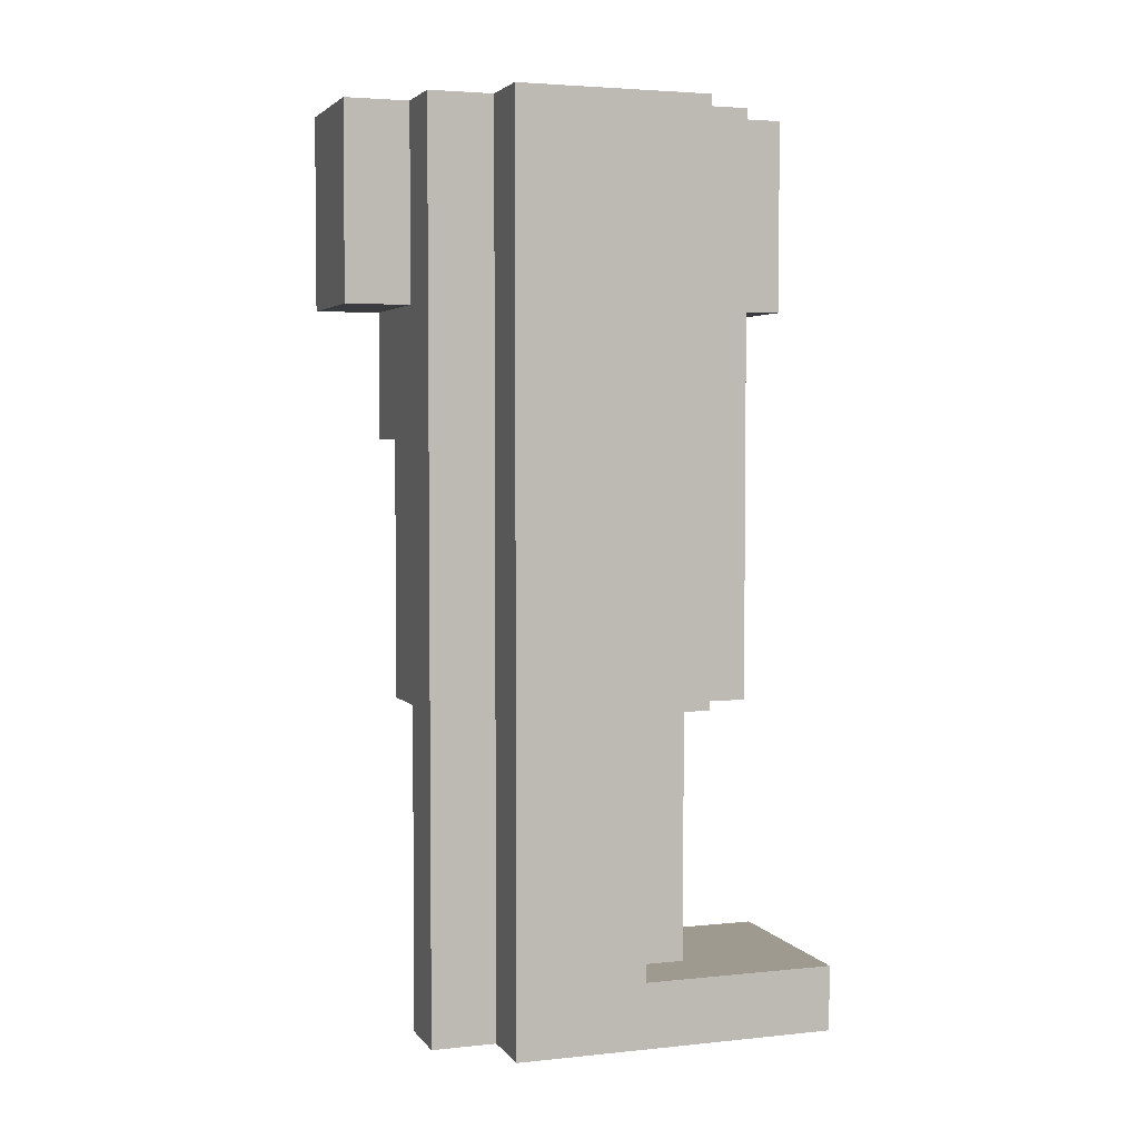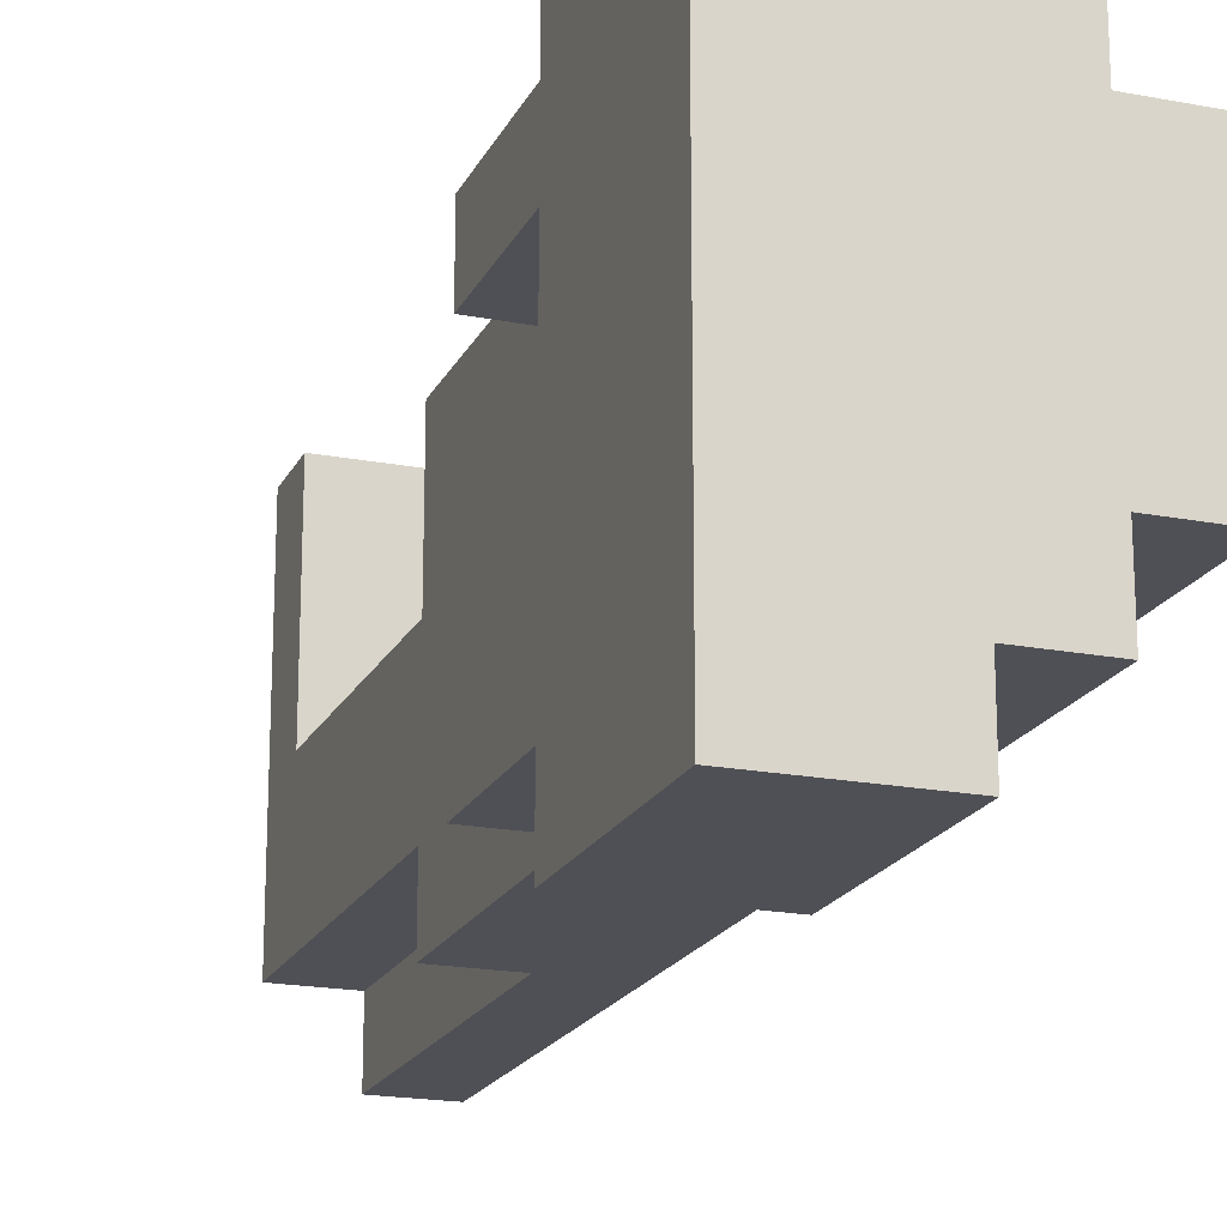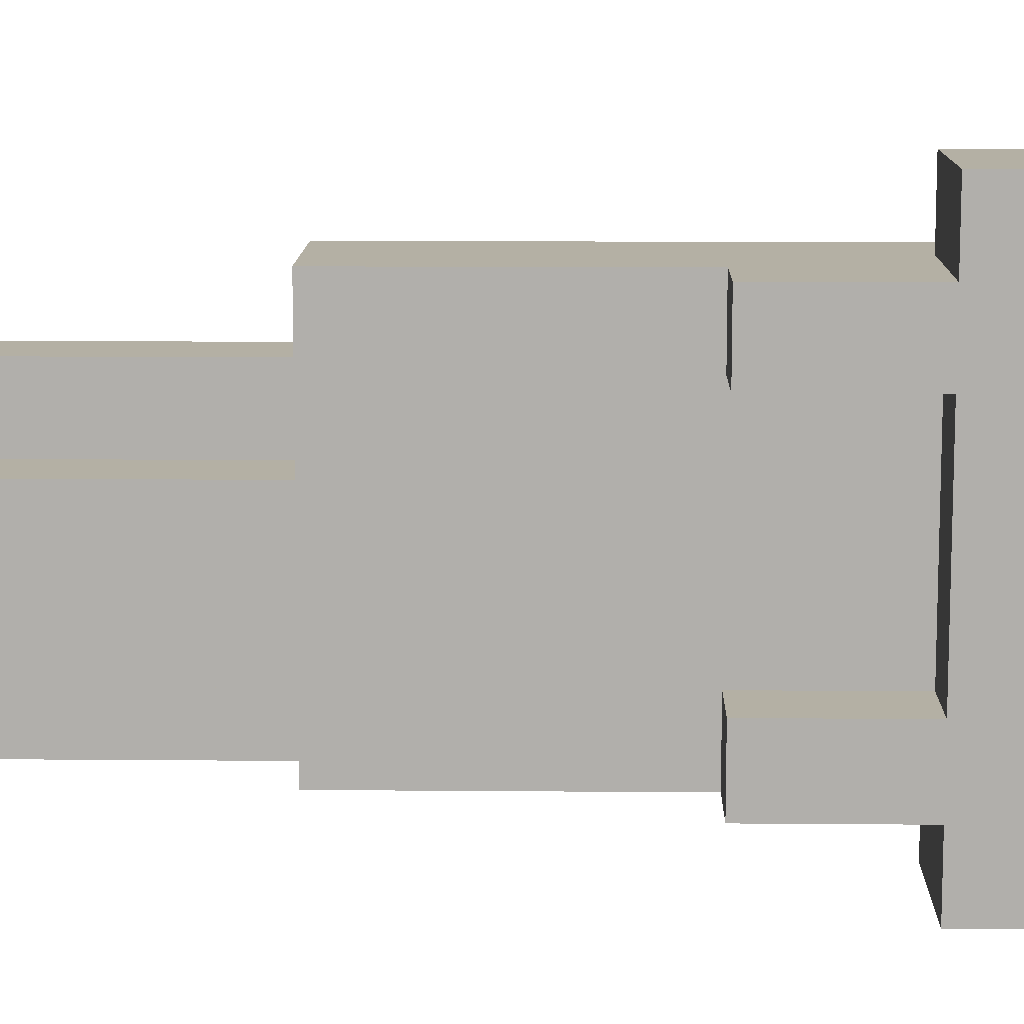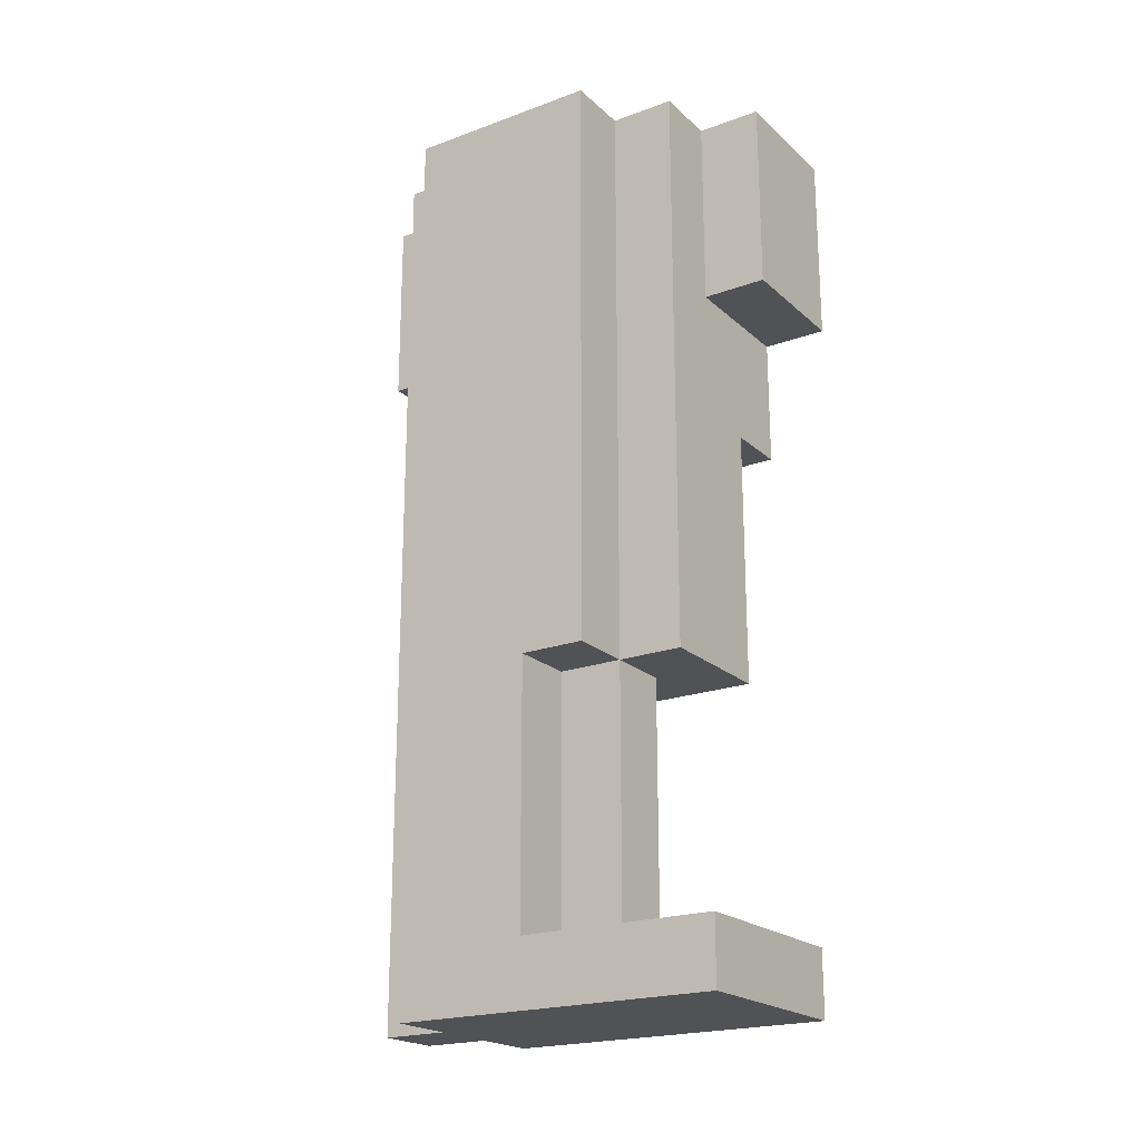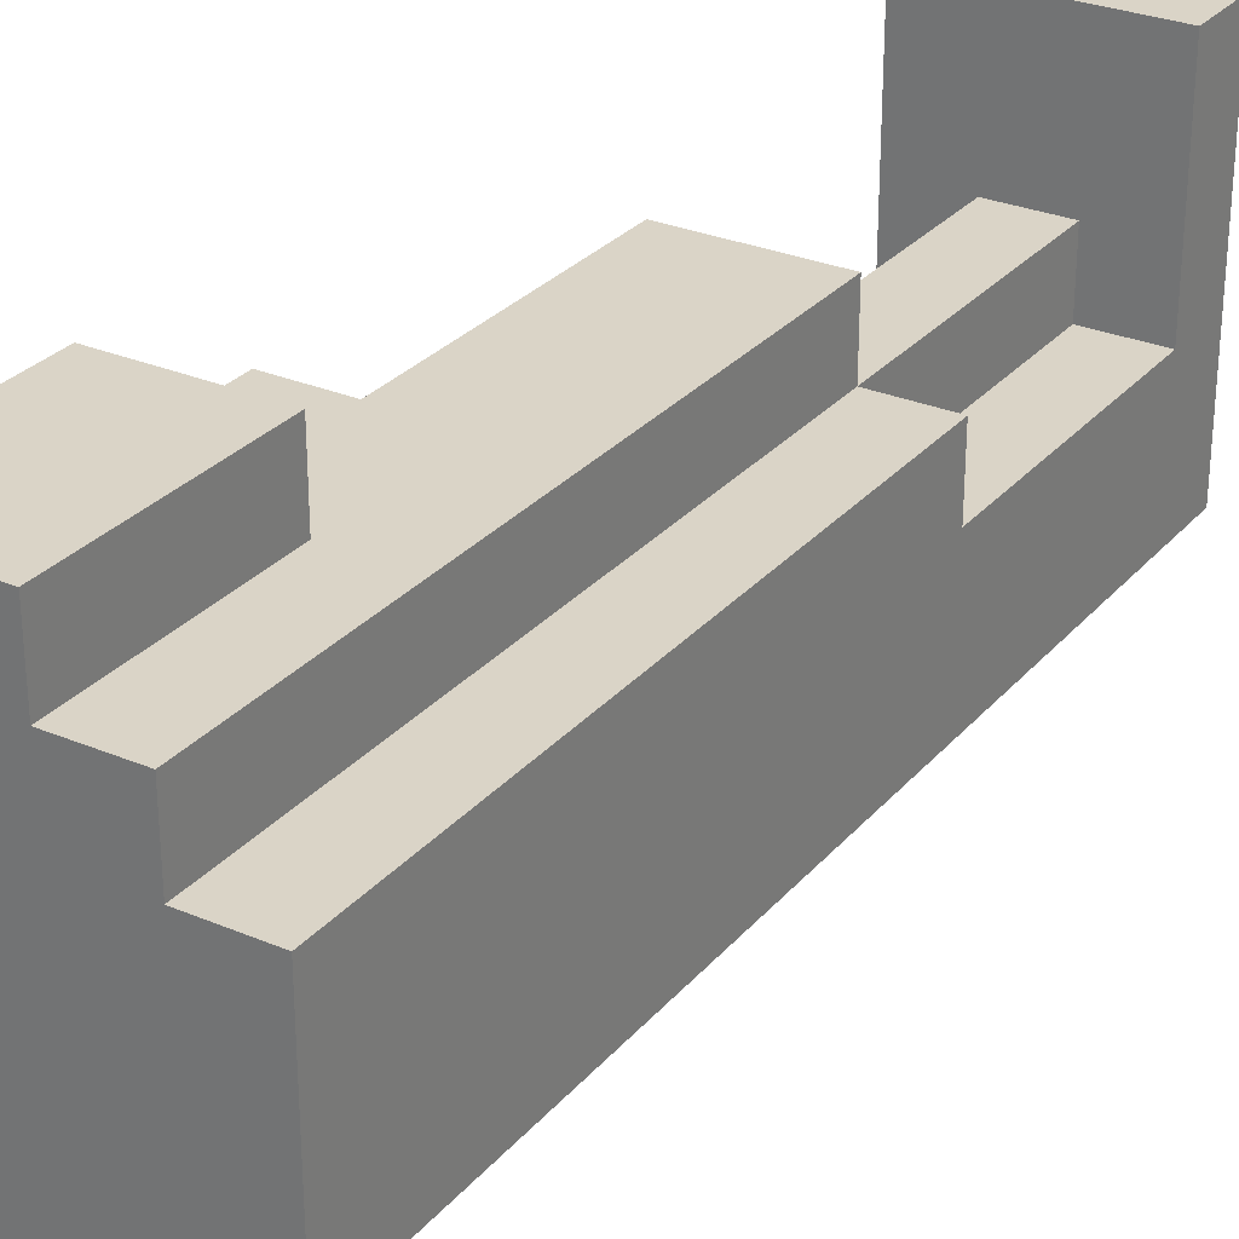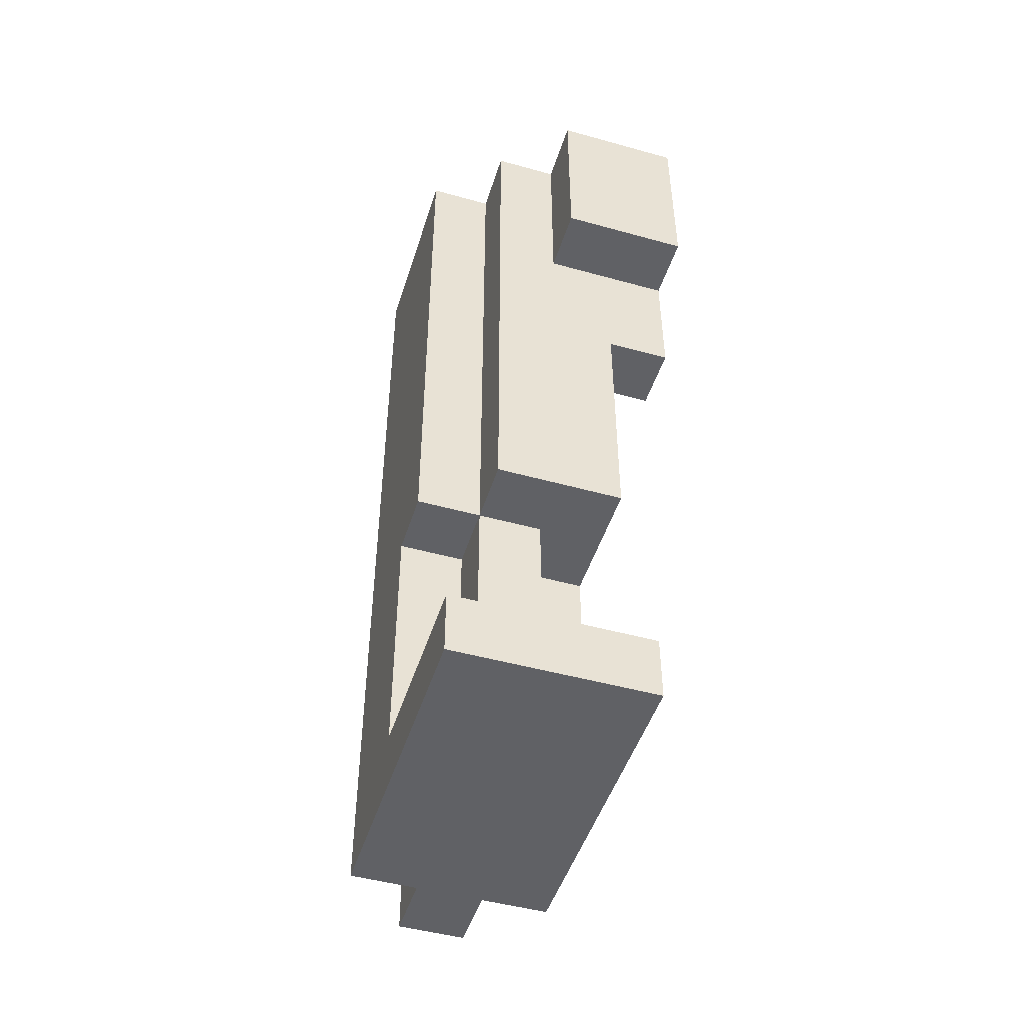
<metadata>
{"format":"obj","ext":"obj","renderer":"f3d","projection":"perspective","resolution":1024,"background":"white","views":[{"elev":3.7,"azim":-109.0,"up":"+Y"},{"elev":-19.3,"azim":160.2,"up":"+Z"},{"elev":11.5,"azim":91.2,"up":"+Z"},{"elev":-21.0,"azim":-56.7,"up":"+Y"},{"elev":28.9,"azim":-147.8,"up":"+Z"},{"elev":-48.0,"azim":-17.3,"up":"+Y"}]}
</metadata>
<code>
o leg_med_hvy_2_ja_du_color
v -0.4 0 0.4
v -0.4 0 -0.1
v -0.4 0.1 0.4
v -0.4 0.1 0.1
v -0.4 0.1 -0.1
v -0.4 0.5 0.2
v -0.4 0.5 0.1
v -0.4 0.5 -0.1
v -0.4 0.9 0.2
v -0.4 0.9 -0.1
v -0.4 1 0.2
v -0.4 1 -0.1
v -0.4 1.1 0.2
v -0.4 1.1 -0.1
v -0.4 1.2 0.2
v -0.4 1.2 -0.1
v -0.4 1.4 0.2
v -0.4 1.4 -0.1
v -0.3 0 -0.1
v -0.3 0 -0.2
v -0.3 0.1 0.2
v -0.3 0.1 0.1
v -0.3 0.1 -0.1
v -0.3 0.1 -0.2
v -0.3 0.5 0.3
v -0.3 0.5 0.2
v -0.3 0.5 0.1
v -0.3 0.5 -0.1
v -0.3 0.5 -0.2
v -0.3 0.9 0.3
v -0.3 0.9 0.2
v -0.3 0.9 -0.1
v -0.3 0.9 -0.2
v -0.3 1 0.3
v -0.3 1 0.2
v -0.3 1 -0.1
v -0.3 1 -0.2
v -0.3 1.1 0.3
v -0.3 1.1 0.2
v -0.3 1.1 -0.1
v -0.3 1.1 -0.2
v -0.3 1.2 0.3
v -0.3 1.2 0.2
v -0.3 1.2 -0.1
v -0.3 1.2 -0.2
v -0.3 1.4 0.3
v -0.3 1.4 0.2
v -0.3 1.4 -0.1
v -0.3 1.4 -0.2
v -0.2 1.1 0.4
v -0.2 1.1 0.3
v -0.2 1.1 -0.2
v -0.2 1.1 -0.3
v -0.2 1.2 0.4
v -0.2 1.2 0.3
v -0.2 1.2 -0.2
v -0.2 1.2 -0.3
v -0.2 1.4 0.4
v -0.2 1.4 0.3
v -0.2 1.4 -0.2
v -0.2 1.4 -0.3
v -0.2 0 -0.1
v -0.2 0 -0.2
v -0.2 0.1 0.2
v -0.2 0.1 0.1
v -0.2 0.1 -0.1
v -0.2 0.1 -0.2
v -0.2 0.5 0.2
v -0.2 0.5 0.1
v -0.2 0.5 -0.1
v -0.2 0.5 -0.2
v -0.1 0 0.4
v -0.1 0 -0.1
v -0.1 0.1 0.4
v -0.1 0.1 0.1
v -0.1 0.1 -0.1
v -0.1 0.5 0.3
v -0.1 0.5 0.1
v -0.1 0.5 -0.1
v -0.1 0.5 -0.2
v -0.1 0.9 0.3
v -0.1 0.9 0.2
v -0.1 0.9 -0.1
v -0.1 0.9 -0.2
v -0.1 1 0.2
v -0.1 1 -0.1
v -0.1 1.1 0.2
v -0.1 1.1 -0.1
v 0 0.9 0.3
v 0 0.9 0.2
v 0 0.9 -0.1
v 0 0.9 -0.2
v 0 1 0.3
v 0 1 0.2
v 0 1 -0.1
v 0 1 -0.2
v 0 1.1 0.4
v 0 1.1 0.3
v 0 1.1 0.2
v 0 1.1 -0.1
v 0 1.1 -0.2
v 0 1.1 -0.3
v 0 1.2 0.4
v 0 1.2 0.3
v 0 1.2 -0.2
v 0 1.2 -0.3
v 0 1.3 0.3
v 0 1.3 0.2
v 0 1.3 -0.1
v 0 1.3 -0.2
v 0 1.4 0.4
v 0 1.4 -0.3
v -0.4 0 0.4
v -0.4 0.1 0.4
v -0.2 1.1 0.4
v -0.2 1.2 0.4
v -0.2 1.4 0.4
v -0.1 0 0.4
v -0.1 0.1 0.4
v 0 1.1 0.4
v 0 1.2 0.4
v 0 1.4 0.4
v -0.3 0.5 0.3
v -0.3 0.9 0.3
v -0.3 1 0.3
v -0.3 1.1 0.3
v -0.3 1.2 0.3
v -0.3 1.4 0.3
v -0.2 1.1 0.3
v -0.2 1.2 0.3
v -0.2 1.4 0.3
v -0.1 0.5 0.3
v -0.1 0.9 0.3
v 0 0.9 0.3
v 0 1 0.3
v 0 1.1 0.3
v -0.4 0.5 0.2
v -0.4 0.9 0.2
v -0.4 1 0.2
v -0.4 1.1 0.2
v -0.4 1.2 0.2
v -0.4 1.4 0.2
v -0.3 0.1 0.2
v -0.3 0.5 0.2
v -0.3 0.9 0.2
v -0.3 1 0.2
v -0.3 1.1 0.2
v -0.3 1.2 0.2
v -0.3 1.4 0.2
v -0.2 0.1 0.2
v -0.2 0.5 0.2
v -0.4 0.1 0.1
v -0.4 0.5 0.1
v -0.3 0.1 0.1
v -0.3 0.5 0.1
v -0.2 0.1 0.1
v -0.2 0.5 0.1
v -0.1 0.1 0.1
v -0.1 0.5 0.1
v -0.1 0.9 -0.1
v -0.1 1 -0.1
v -0.1 1.1 -0.1
v 0 0.9 -0.1
v 0 1 -0.1
v 0 1.1 -0.1
v -0.1 0.9 0.2
v -0.1 1 0.2
v -0.1 1.1 0.2
v 0 0.9 0.2
v 0 1 0.2
v 0 1.1 0.2
v -0.4 0 -0.1
v -0.4 0.1 -0.1
v -0.4 0.5 -0.1
v -0.4 0.9 -0.1
v -0.4 1 -0.1
v -0.4 1.1 -0.1
v -0.4 1.2 -0.1
v -0.4 1.4 -0.1
v -0.3 0 -0.1
v -0.3 0.1 -0.1
v -0.3 0.5 -0.1
v -0.3 0.9 -0.1
v -0.3 1 -0.1
v -0.3 1.1 -0.1
v -0.3 1.2 -0.1
v -0.3 1.4 -0.1
v -0.2 0 -0.1
v -0.2 0.1 -0.1
v -0.2 0.5 -0.1
v -0.1 0 -0.1
v -0.1 0.1 -0.1
v -0.1 0.5 -0.1
v -0.3 0 -0.2
v -0.3 0.1 -0.2
v -0.3 0.5 -0.2
v -0.3 0.9 -0.2
v -0.3 1 -0.2
v -0.3 1.1 -0.2
v -0.3 1.2 -0.2
v -0.3 1.4 -0.2
v -0.2 0 -0.2
v -0.2 0.1 -0.2
v -0.2 0.5 -0.2
v -0.2 1.1 -0.2
v -0.2 1.2 -0.2
v -0.2 1.4 -0.2
v -0.1 0.5 -0.2
v -0.1 0.9 -0.2
v 0 0.9 -0.2
v 0 1 -0.2
v 0 1.1 -0.2
v -0.2 1.1 -0.3
v -0.2 1.2 -0.3
v -0.2 1.4 -0.3
v 0 1.1 -0.3
v 0 1.2 -0.3
v 0 1.4 -0.3
v -0.4 0 0.4
v -0.1 0 0.4
v -0.4 0 -0.1
v -0.3 0 -0.1
v -0.2 0 -0.1
v -0.1 0 -0.1
v -0.3 0 -0.2
v -0.2 0 -0.2
v -0.3 0.5 0.3
v -0.1 0.5 0.3
v -0.4 0.5 0.2
v -0.3 0.5 0.2
v -0.2 0.5 0.2
v -0.4 0.5 0.1
v -0.3 0.5 0.1
v -0.2 0.5 0.1
v -0.1 0.5 0.1
v -0.2 0.5 -0.1
v -0.1 0.5 -0.1
v -0.2 0.5 -0.2
v -0.1 0.5 -0.2
v -0.1 0.9 0.3
v 0 0.9 0.3
v -0.1 0.9 0.2
v 0 0.9 0.2
v -0.1 0.9 -0.1
v 0 0.9 -0.1
v -0.1 0.9 -0.2
v 0 0.9 -0.2
v -0.2 1.1 0.4
v 0 1.1 0.4
v -0.2 1.1 0.3
v 0 1.1 0.3
v -0.1 1.1 0.2
v 0 1.1 0.2
v -0.1 1.1 -0.1
v 0 1.1 -0.1
v -0.2 1.1 -0.2
v 0 1.1 -0.2
v -0.2 1.1 -0.3
v 0 1.1 -0.3
v -0.4 0.1 0.4
v -0.1 0.1 0.4
v -0.3 0.1 0.2
v -0.2 0.1 0.2
v -0.4 0.1 0.1
v -0.3 0.1 0.1
v -0.2 0.1 0.1
v -0.1 0.1 0.1
v -0.2 1.4 0.4
v 0 1.4 0.4
v -0.3 1.4 0.3
v -0.2 1.4 0.3
v -0.4 1.4 0.2
v -0.3 1.4 0.2
v -0.4 1.4 -0.1
v -0.3 1.4 -0.1
v -0.3 1.4 -0.2
v -0.2 1.4 -0.2
v -0.2 1.4 -0.3
v 0 1.4 -0.3
f 3 2 1
f 4 2 3
f 5 2 4
f 7 5 4
f 8 5 7
f 9 7 6
f 9 8 7
f 10 8 9
f 11 10 9
f 12 10 11
f 13 12 11
f 14 12 13
f 15 14 13
f 16 14 15
f 17 16 15
f 18 16 17
f 23 20 19
f 24 20 23
f 26 22 21
f 27 22 26
f 28 24 23
f 29 24 28
f 30 26 25
f 31 26 30
f 32 29 28
f 33 29 32
f 34 31 30
f 35 31 34
f 36 33 32
f 37 33 36
f 38 35 34
f 39 35 38
f 40 37 36
f 41 37 40
f 42 39 38
f 43 39 42
f 44 41 40
f 45 41 44
f 46 43 42
f 47 43 46
f 48 45 44
f 49 45 48
f 54 51 50
f 55 51 54
f 56 53 52
f 57 53 56
f 58 55 54
f 59 55 58
f 60 57 56
f 61 57 60
f 62 63 66
f 66 63 67
f 64 65 68
f 68 65 69
f 66 67 70
f 70 67 71
f 72 73 74
f 74 73 75
f 75 73 76
f 75 76 78
f 78 76 79
f 78 79 81
f 79 80 81
f 77 78 81
f 81 80 82
f 82 80 83
f 83 80 84
f 82 83 85
f 85 83 86
f 85 86 87
f 87 86 88
f 89 90 93
f 93 90 94
f 91 92 95
f 95 92 96
f 93 94 98
f 98 94 99
f 95 96 100
f 100 96 101
f 97 98 103
f 98 99 104
f 103 98 104
f 100 101 105
f 101 102 105
f 105 102 106
f 104 99 107
f 103 104 107
f 99 100 108
f 107 99 108
f 100 105 109
f 108 100 109
f 105 106 110
f 109 105 110
f 108 109 111
f 103 107 111
f 109 110 111
f 107 108 111
f 110 106 112
f 111 110 112
f 118 114 113
f 119 114 118
f 120 116 115
f 121 117 116
f 121 116 120
f 122 117 121
f 129 126 125
f 129 127 126
f 130 128 127
f 130 127 129
f 131 128 130
f 132 124 123
f 133 125 124
f 133 124 132
f 134 125 133
f 135 129 125
f 135 125 134
f 136 129 135
f 144 138 137
f 145 139 138
f 145 138 144
f 146 140 139
f 146 139 145
f 147 141 140
f 147 140 146
f 148 142 141
f 148 141 147
f 149 142 148
f 150 144 143
f 151 144 150
f 154 153 152
f 155 153 154
f 158 157 156
f 159 157 158
f 163 161 160
f 164 162 161
f 164 161 163
f 165 162 164
f 166 167 169
f 167 168 170
f 169 167 170
f 170 168 171
f 172 173 180
f 173 174 181
f 180 173 181
f 174 175 182
f 181 174 182
f 175 176 183
f 182 175 183
f 176 177 184
f 183 176 184
f 177 178 185
f 184 177 185
f 178 179 186
f 185 178 186
f 186 179 187
f 188 189 191
f 189 190 192
f 191 189 192
f 192 190 193
f 194 195 202
f 195 196 203
f 202 195 203
f 196 197 204
f 203 196 204
f 198 199 205
f 199 200 205
f 200 201 206
f 205 200 206
f 206 201 207
f 204 197 208
f 197 198 209
f 208 197 209
f 209 198 210
f 198 205 211
f 210 198 211
f 211 205 212
f 213 214 216
f 214 215 217
f 216 214 217
f 217 215 218
f 221 220 219
f 222 220 221
f 223 220 222
f 224 220 223
f 225 223 222
f 226 223 225
f 230 228 227
f 231 228 230
f 232 230 229
f 233 230 232
f 234 228 231
f 235 228 234
f 238 237 236
f 239 237 238
f 242 241 240
f 243 241 242
f 246 245 244
f 247 245 246
f 250 249 248
f 251 249 250
f 254 253 252
f 255 253 254
f 258 257 256
f 259 257 258
f 260 261 262
f 262 261 263
f 260 262 264
f 264 262 265
f 263 261 266
f 266 261 267
f 268 269 271
f 270 271 273
f 272 273 274
f 273 271 275
f 274 273 275
f 275 271 276
f 271 269 277
f 276 271 277
f 277 269 278
f 278 269 279

</code>
